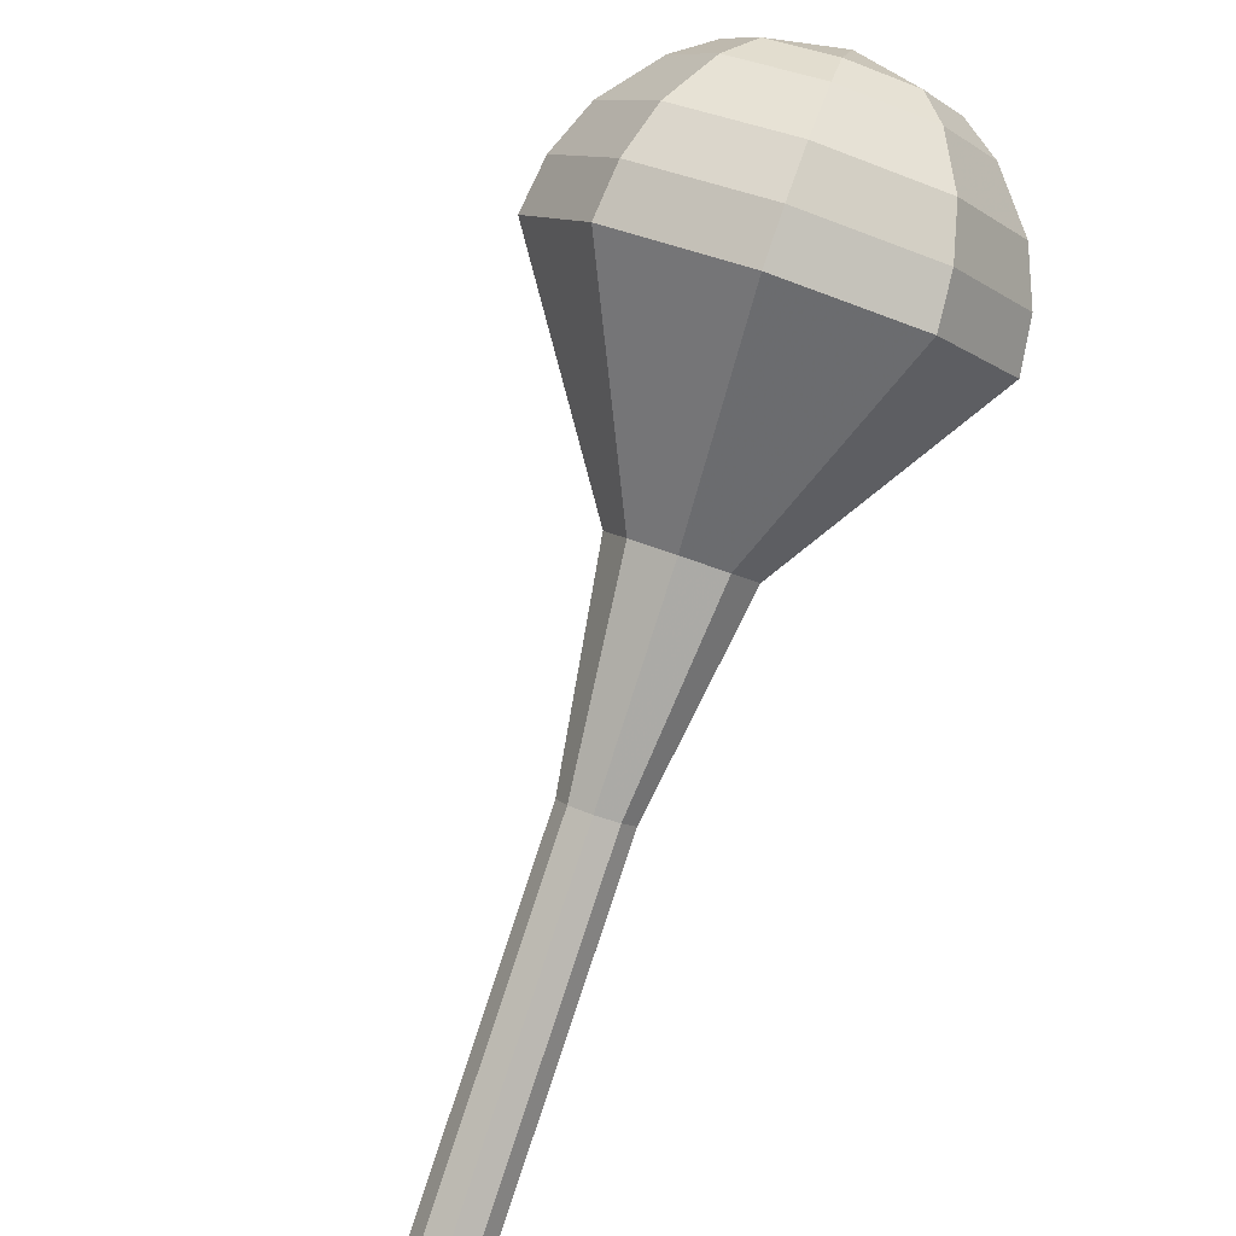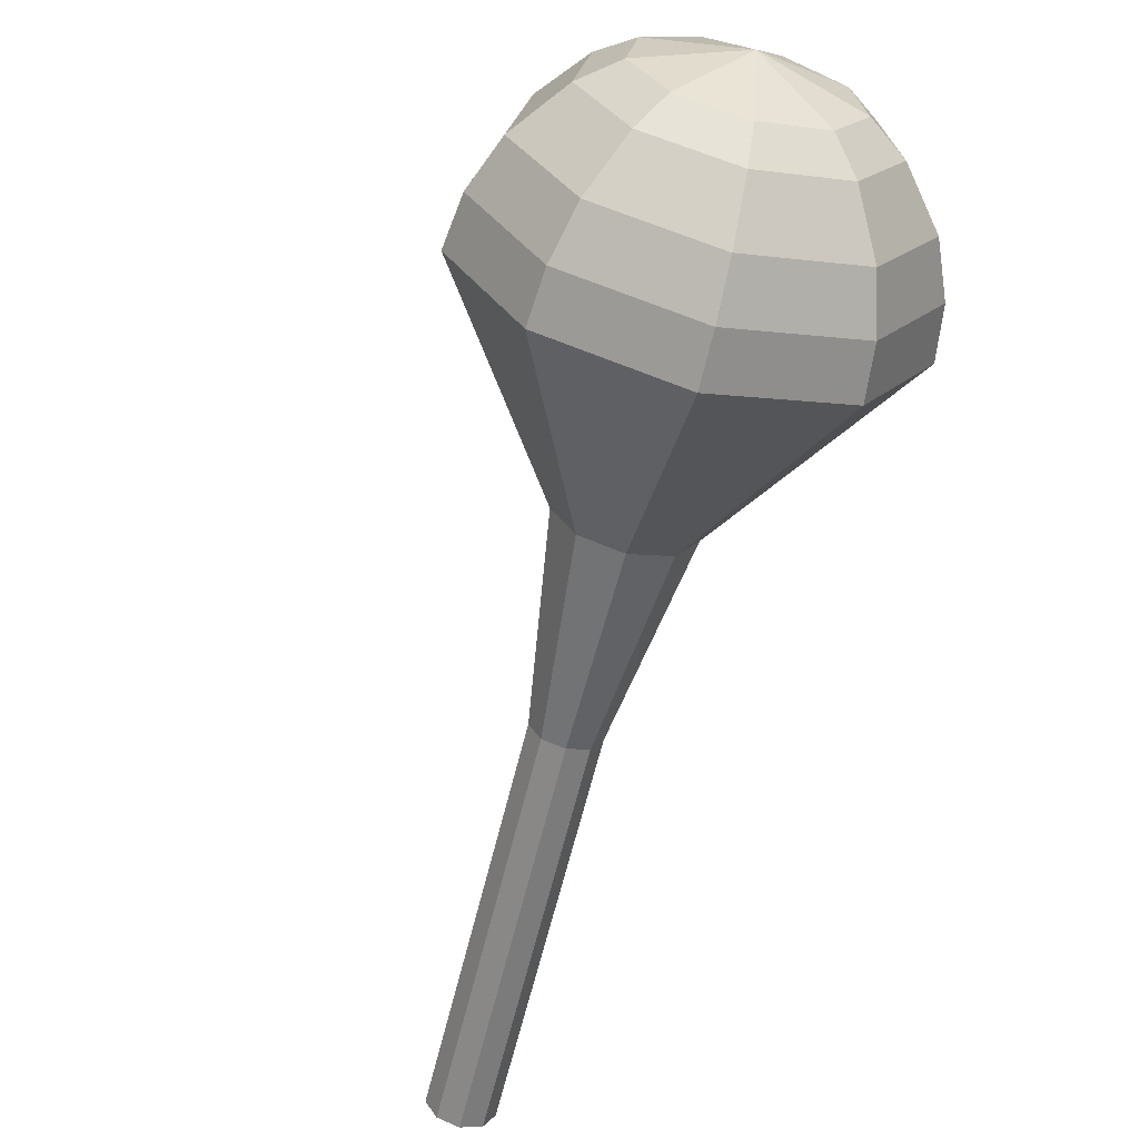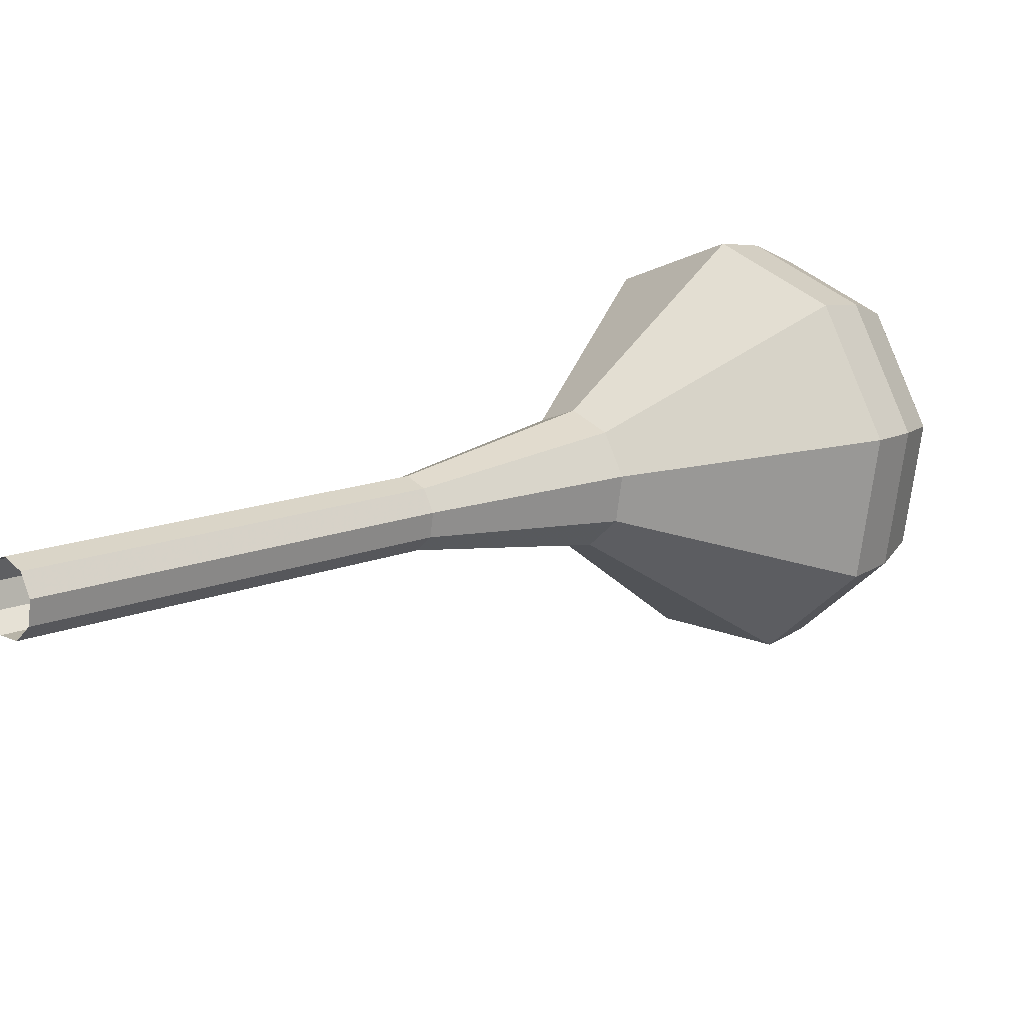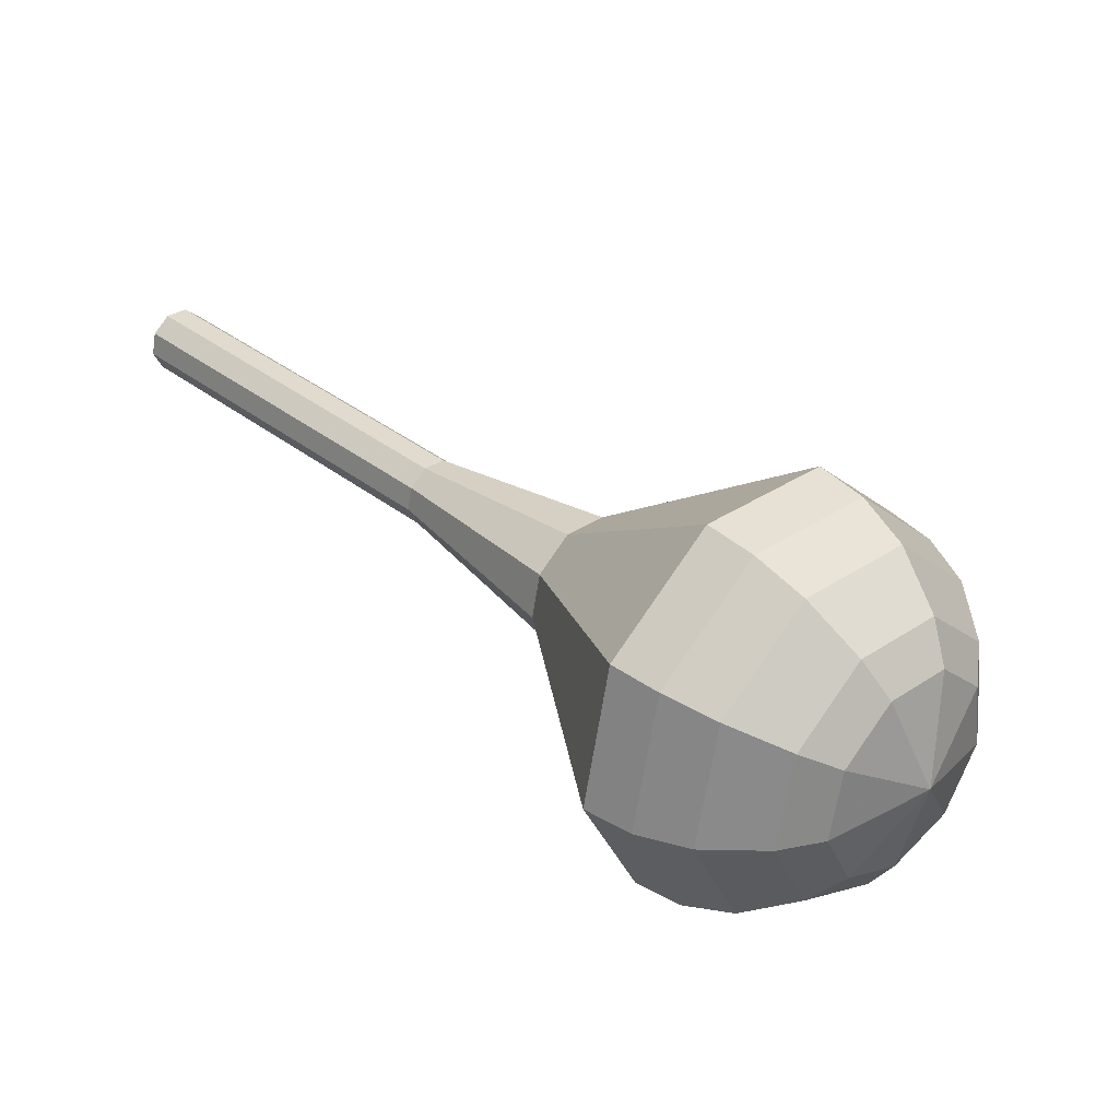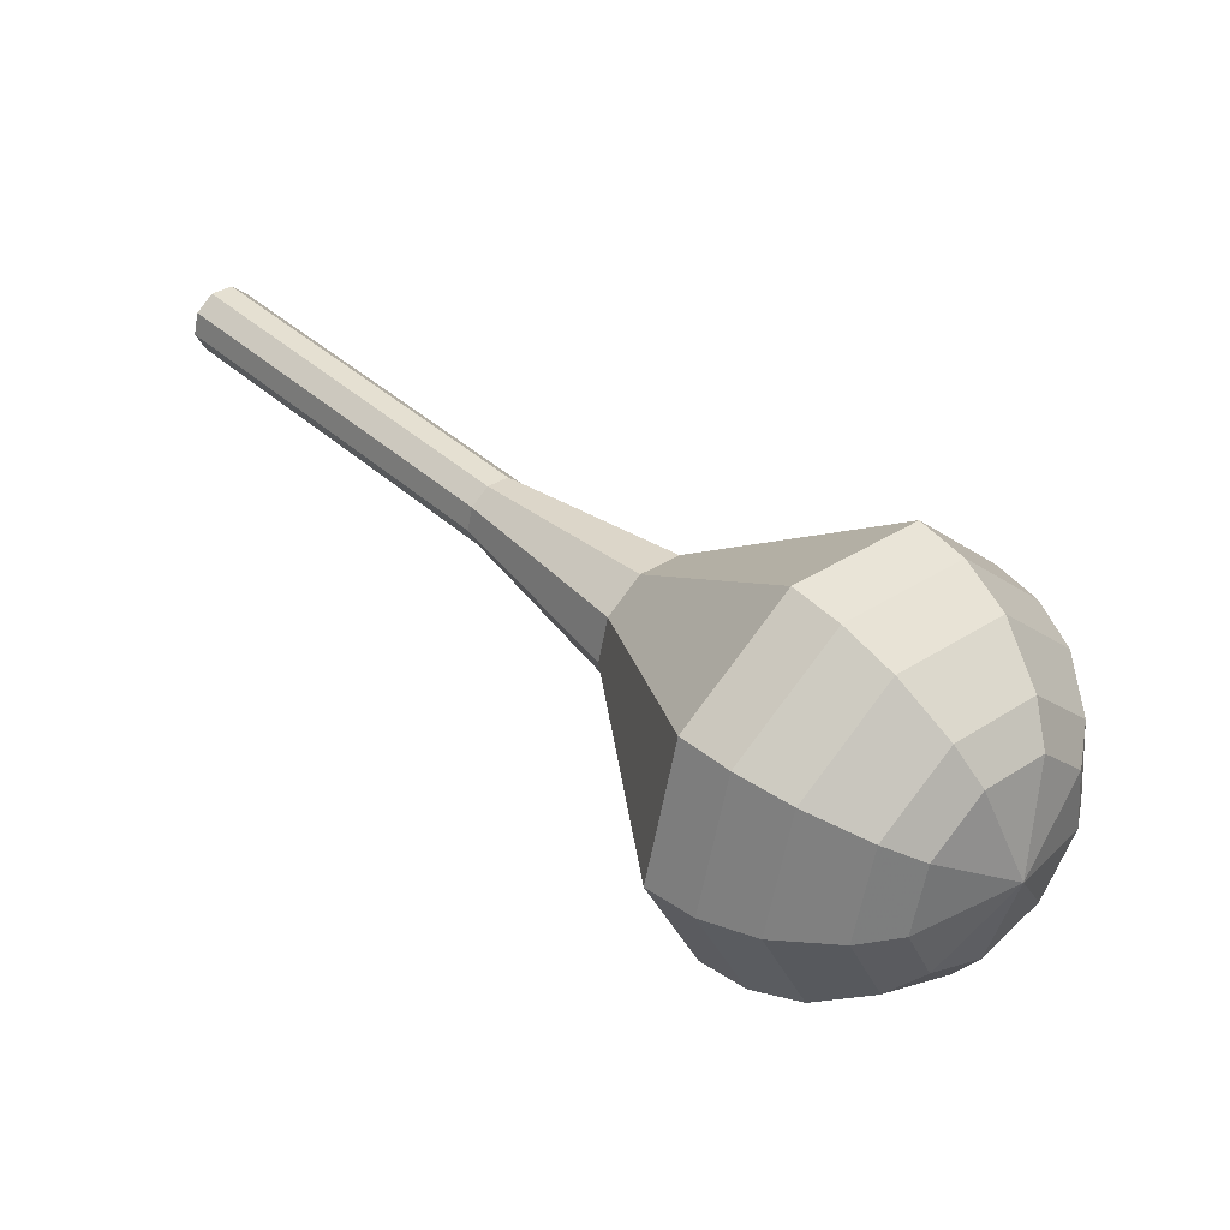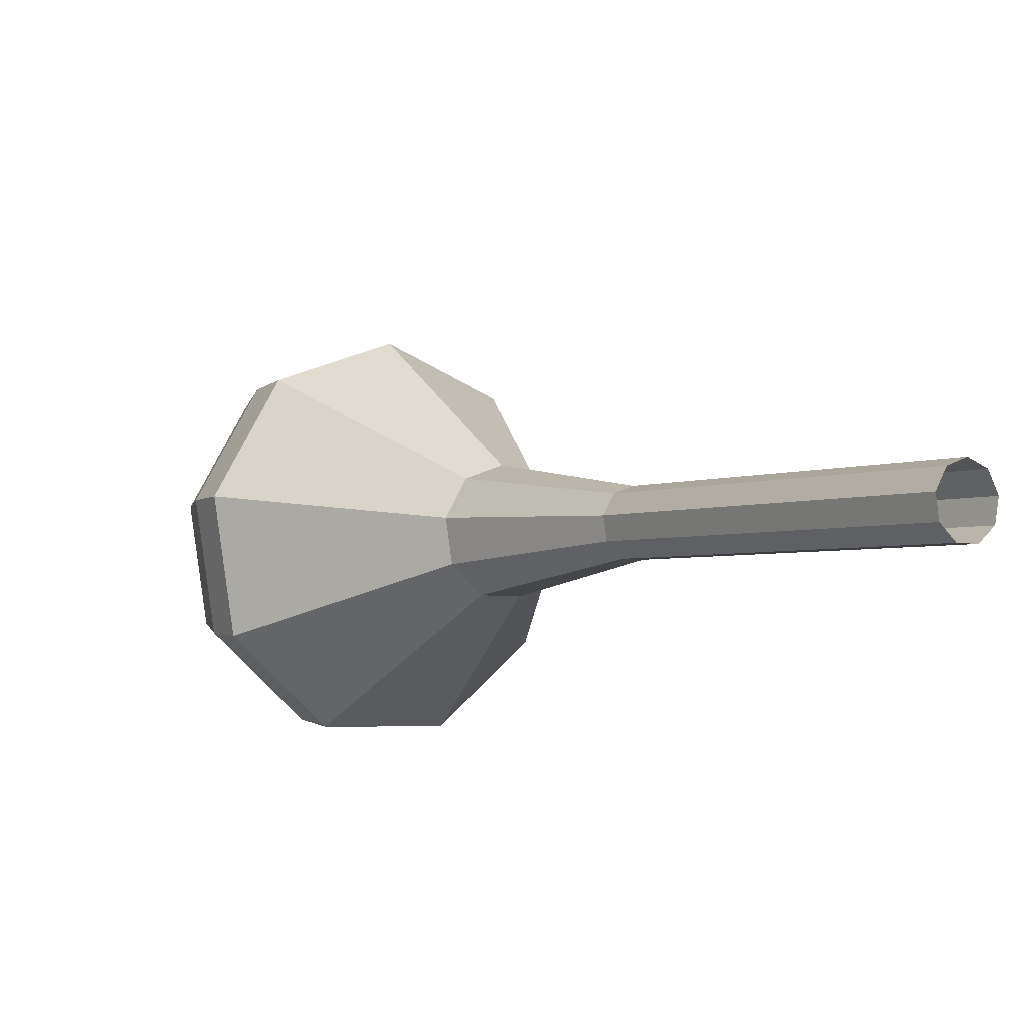
<metadata>
{"format":"obj","ext":"obj","renderer":"f3d","projection":"perspective","resolution":1024,"background":"white","views":[{"elev":52.6,"azim":-128.6,"up":"+Z"},{"elev":79.5,"azim":-134.8,"up":"+Z"},{"elev":-45.8,"azim":-88.0,"up":"+Z"},{"elev":-44.2,"azim":-46.0,"up":"+Y"},{"elev":-68.5,"azim":-76.4,"up":"+Y"},{"elev":-49.4,"azim":163.0,"up":"+Z"}]}
</metadata>
<code>
g tube1
v 106.3 119.2 164.8
v 106.7 118.9 164.2
v 107.5 119 163.8
v 108.2 119.5 163.9
v 108.5 120.1 164.5
v 108.3 120.5 165.1
v 107.6 120.6 165.7
v 106.8 120.3 165.8
v 106.3 119.7 165.5
v 106.3 119.2 164.8
v 107.7 116.4 167.1
v 108.2 116.2 166.4
v 109 116.3 166.1
v 109.7 116.8 166.2
v 110 117.4 166.7
v 109.7 117.8 167.4
v 109.1 117.9 168
v 108.3 117.6 168.1
v 107.7 117 167.7
v 107.7 116.4 167.1
v 109.2 113.7 169.4
v 109.6 113.4 168.7
v 110.4 113.6 168.4
v 111.1 114 168.5
v 111.4 114.6 169
v 111.2 115.1 169.7
v 110.5 115.2 170.2
v 109.7 114.9 170.3
v 109.2 114.3 170
v 109.2 113.7 169.4
v 110.6 111 171.6
v 111.1 110.7 171
v 111.9 110.8 170.6
v 112.6 111.3 170.8
v 112.9 111.9 171.3
v 112.6 112.4 172
v 112 112.5 172.5
v 111.2 112.1 172.6
v 110.7 111.6 172.3
v 110.6 111 171.6
v 112.1 108.3 173.9
v 112.6 108 173.3
v 113.3 108.1 172.9
v 114 108.6 173
v 114.3 109.2 173.6
v 114.1 109.7 174.2
v 113.4 109.7 174.8
v 112.6 109.4 174.9
v 112.1 108.8 174.5
v 112.1 108.3 173.9
v 114 102.3 178.5
v 114.9 101.8 177.2
v 116.4 102 176.6
v 117.7 102.9 176.8
v 118.3 104.1 177.8
v 117.8 104.9 179.1
v 116.6 105.1 180.1
v 115.1 104.5 180.3
v 114 103.4 179.7
v 114 102.3 178.5
v 112.4 94.46 183
v 115.3 92.76 179.1
v 119.9 93.52 177.1
v 124.1 96.37 177.8
v 125.9 99.99 180.9
v 124.5 102.7 185.1
v 120.5 103.2 188.2
v 115.8 101.2 188.9
v 112.6 97.81 186.9
v 112.4 94.46 183
v 113.3 93.24 184.1
v 116.1 91.6 180.4
v 120.6 92.33 178.4
v 124.7 95.09 179.1
v 126.4 98.59 182.1
v 125 101.2 186.1
v 121.2 101.7 189.2
v 116.6 99.82 189.9
v 113.5 96.49 187.9
v 113.3 93.24 184.1
v 114.7 92.27 185.2
v 117.2 90.81 181.9
v 121.2 91.46 180.1
v 124.9 93.93 180.7
v 126.4 97.06 183.4
v 125.2 99.38 187
v 121.7 99.82 189.8
v 117.6 98.15 190.4
v 114.9 95.17 188.6
v 114.7 92.27 185.2
v 116.8 91.67 186.3
v 118.7 90.55 183.8
v 121.7 91.05 182.4
v 124.5 92.93 182.9
v 125.7 95.32 185
v 124.8 97.1 187.7
v 122.1 97.43 189.8
v 119 96.16 190.3
v 116.9 93.88 188.9
v 116.8 91.67 186.3
v 118.3 91.63 186.9
v 119.7 90.81 185
v 121.9 91.18 184
v 124 92.56 184.4
v 124.8 94.31 185.9
v 124.2 95.6 187.9
v 122.2 95.85 189.4
v 119.9 94.92 189.8
v 118.4 93.25 188.8
v 118.3 91.63 186.9
v 121.8 92.68 187.5
v 121.8 92.68 187.5
v 121.8 92.68 187.5
v 121.8 92.68 187.5
v 121.8 92.68 187.5
v 121.8 92.68 187.5
v 121.8 92.68 187.5
v 121.8 92.68 187.5
v 121.8 92.68 187.5
v 121.8 92.68 187.5
f 1 2 12
f 12 11 1
f 2 3 13
f 13 12 2
f 3 4 14
f 14 13 3
f 4 5 15
f 15 14 4
f 5 6 16
f 16 15 5
f 6 7 17
f 17 16 6
f 7 8 18
f 18 17 7
f 8 9 19
f 19 18 8
f 9 10 20
f 20 19 9
f 11 12 22
f 22 21 11
f 12 13 23
f 23 22 12
f 13 14 24
f 24 23 13
f 14 15 25
f 25 24 14
f 15 16 26
f 26 25 15
f 16 17 27
f 27 26 16
f 17 18 28
f 28 27 17
f 18 19 29
f 29 28 18
f 19 20 30
f 30 29 19
f 21 22 32
f 32 31 21
f 22 23 33
f 33 32 22
f 23 24 34
f 34 33 23
f 24 25 35
f 35 34 24
f 25 26 36
f 36 35 25
f 26 27 37
f 37 36 26
f 27 28 38
f 38 37 27
f 28 29 39
f 39 38 28
f 29 30 40
f 40 39 29
f 31 32 42
f 42 41 31
f 32 33 43
f 43 42 32
f 33 34 44
f 44 43 33
f 34 35 45
f 45 44 34
f 35 36 46
f 46 45 35
f 36 37 47
f 47 46 36
f 37 38 48
f 48 47 37
f 38 39 49
f 49 48 38
f 39 40 50
f 50 49 39
f 41 42 52
f 52 51 41
f 42 43 53
f 53 52 42
f 43 44 54
f 54 53 43
f 44 45 55
f 55 54 44
f 45 46 56
f 56 55 45
f 46 47 57
f 57 56 46
f 47 48 58
f 58 57 47
f 48 49 59
f 59 58 48
f 49 50 60
f 60 59 49
f 51 52 62
f 62 61 51
f 52 53 63
f 63 62 52
f 53 54 64
f 64 63 53
f 54 55 65
f 65 64 54
f 55 56 66
f 66 65 55
f 56 57 67
f 67 66 56
f 57 58 68
f 68 67 57
f 58 59 69
f 69 68 58
f 59 60 70
f 70 69 59
f 61 62 72
f 72 71 61
f 62 63 73
f 73 72 62
f 63 64 74
f 74 73 63
f 64 65 75
f 75 74 64
f 65 66 76
f 76 75 65
f 66 67 77
f 77 76 66
f 67 68 78
f 78 77 67
f 68 69 79
f 79 78 68
f 69 70 80
f 80 79 69
f 71 72 82
f 82 81 71
f 72 73 83
f 83 82 72
f 73 74 84
f 84 83 73
f 74 75 85
f 85 84 74
f 75 76 86
f 86 85 75
f 76 77 87
f 87 86 76
f 77 78 88
f 88 87 77
f 78 79 89
f 89 88 78
f 79 80 90
f 90 89 79
f 81 82 92
f 92 91 81
f 82 83 93
f 93 92 82
f 83 84 94
f 94 93 83
f 84 85 95
f 95 94 84
f 85 86 96
f 96 95 85
f 86 87 97
f 97 96 86
f 87 88 98
f 98 97 87
f 88 89 99
f 99 98 88
f 89 90 100
f 100 99 89
f 91 92 102
f 102 101 91
f 92 93 103
f 103 102 92
f 93 94 104
f 104 103 93
f 94 95 105
f 105 104 94
f 95 96 106
f 106 105 95
f 96 97 107
f 107 106 96
f 97 98 108
f 108 107 97
f 98 99 109
f 109 108 98
f 99 100 110
f 110 109 99
f 101 102 112
f 112 111 101
f 102 103 113
f 113 112 102
f 103 104 114
f 114 113 103
f 104 105 115
f 115 114 104
f 105 106 116
f 116 115 105
f 106 107 117
f 117 116 106
f 107 108 118
f 118 117 107
f 108 109 119
f 119 118 108
f 109 110 120
f 120 119 109
g

</code>
